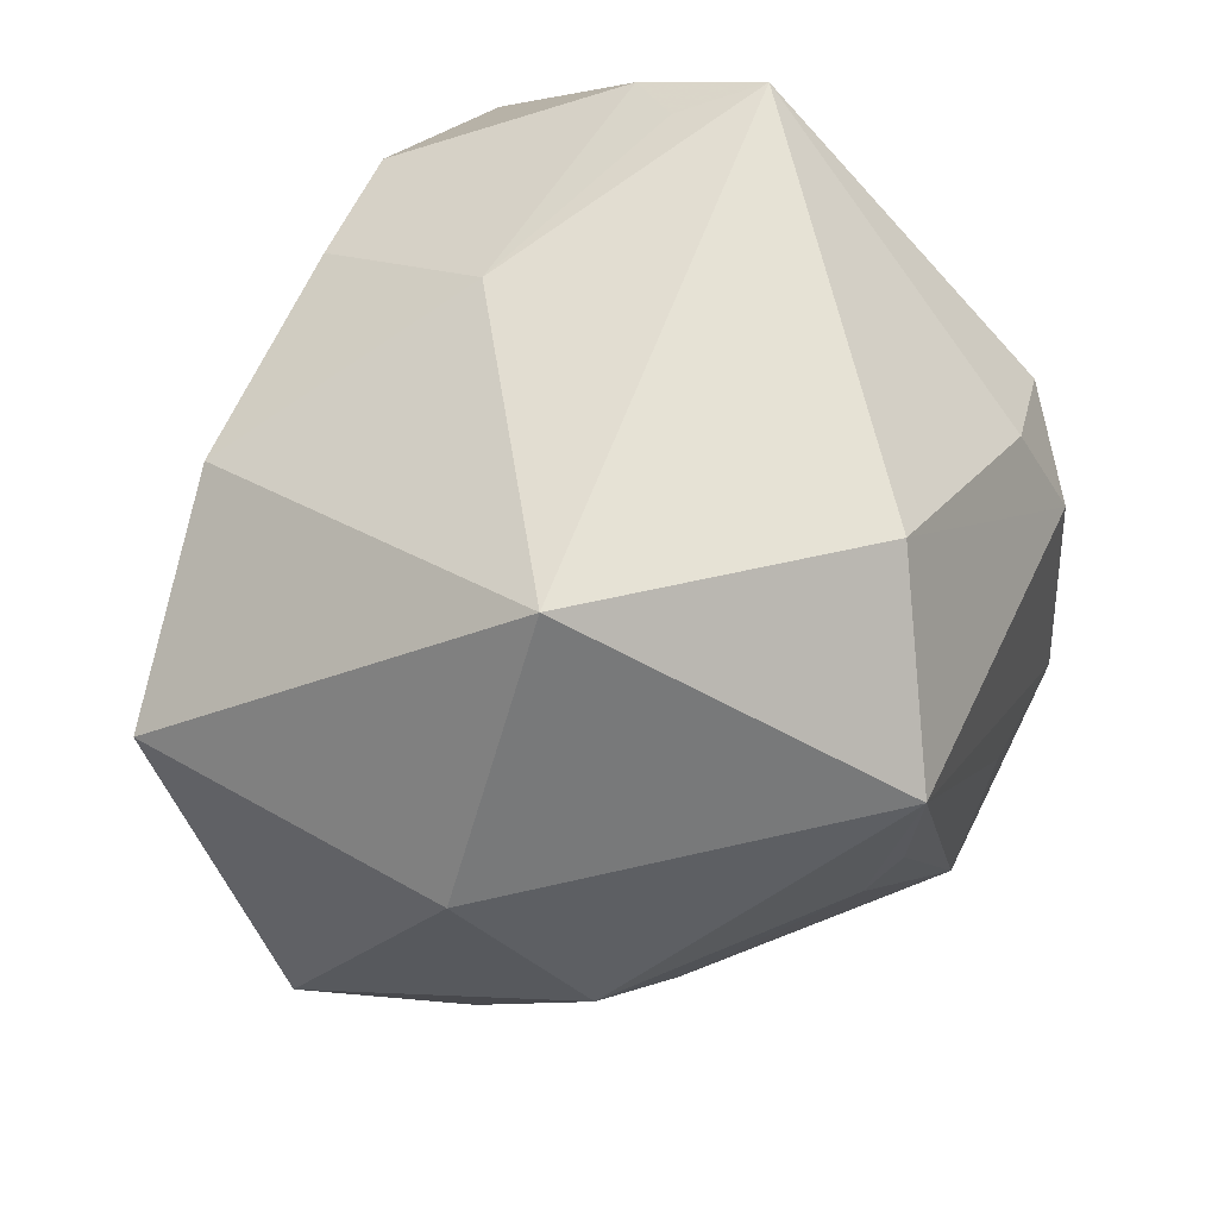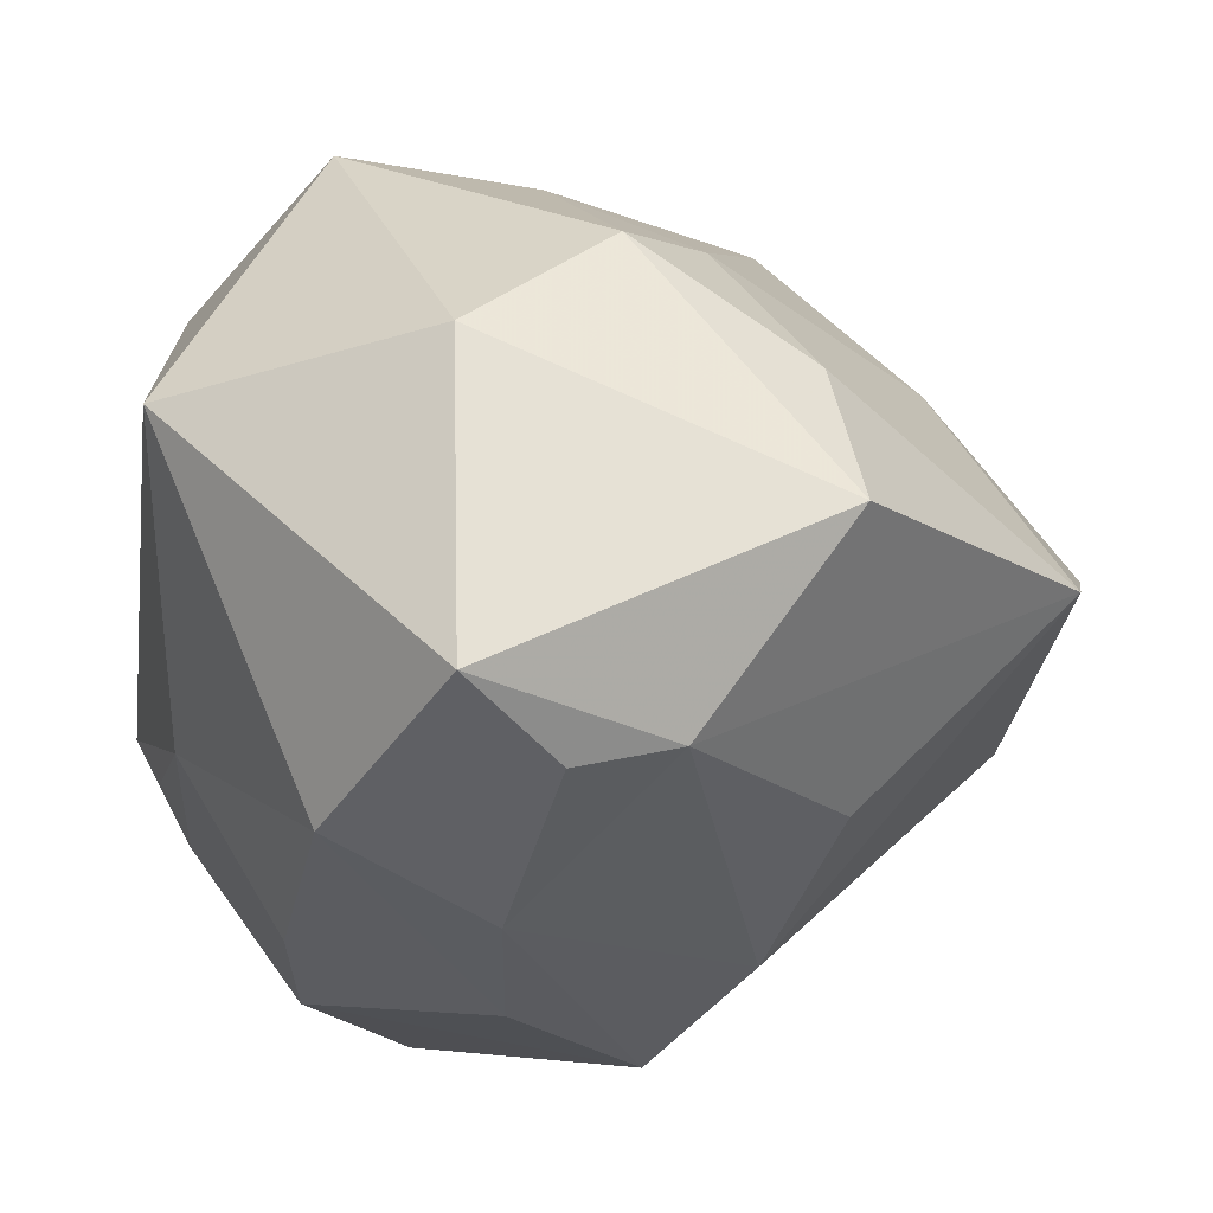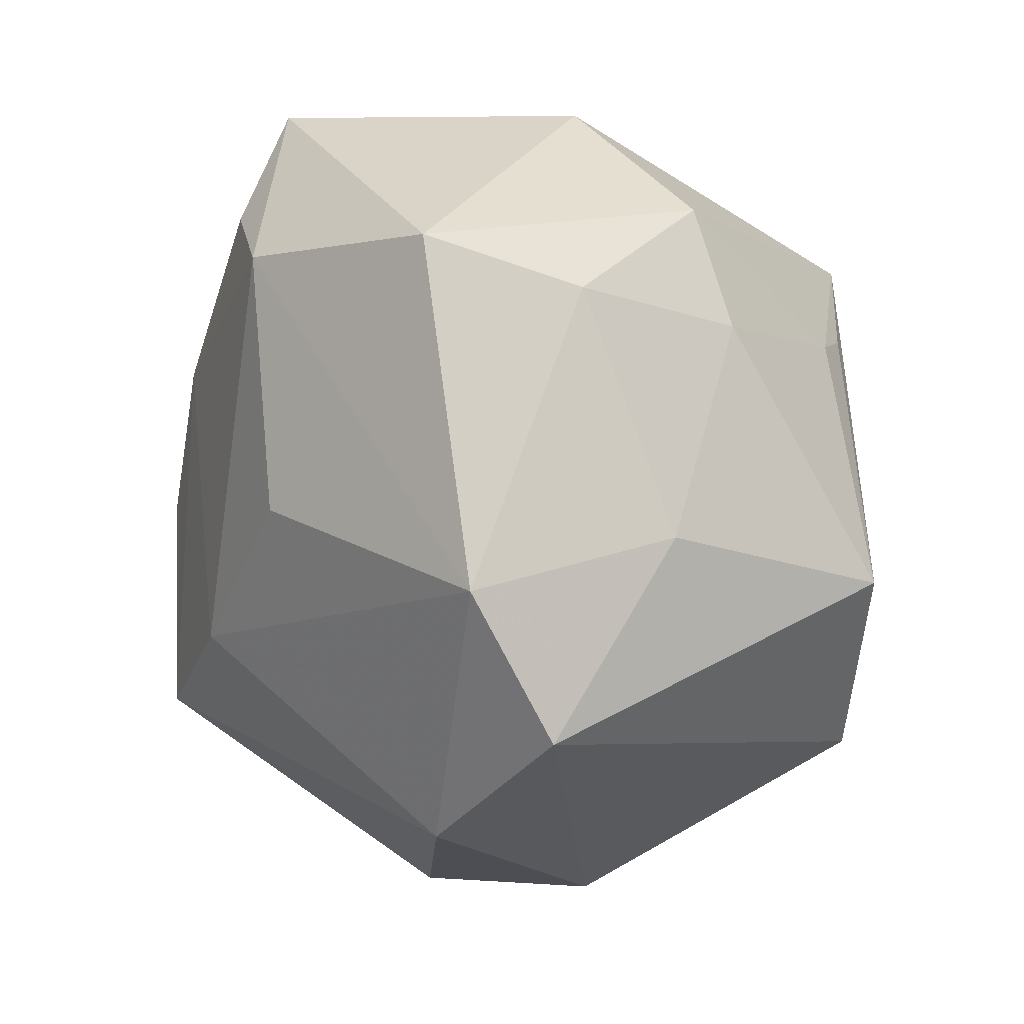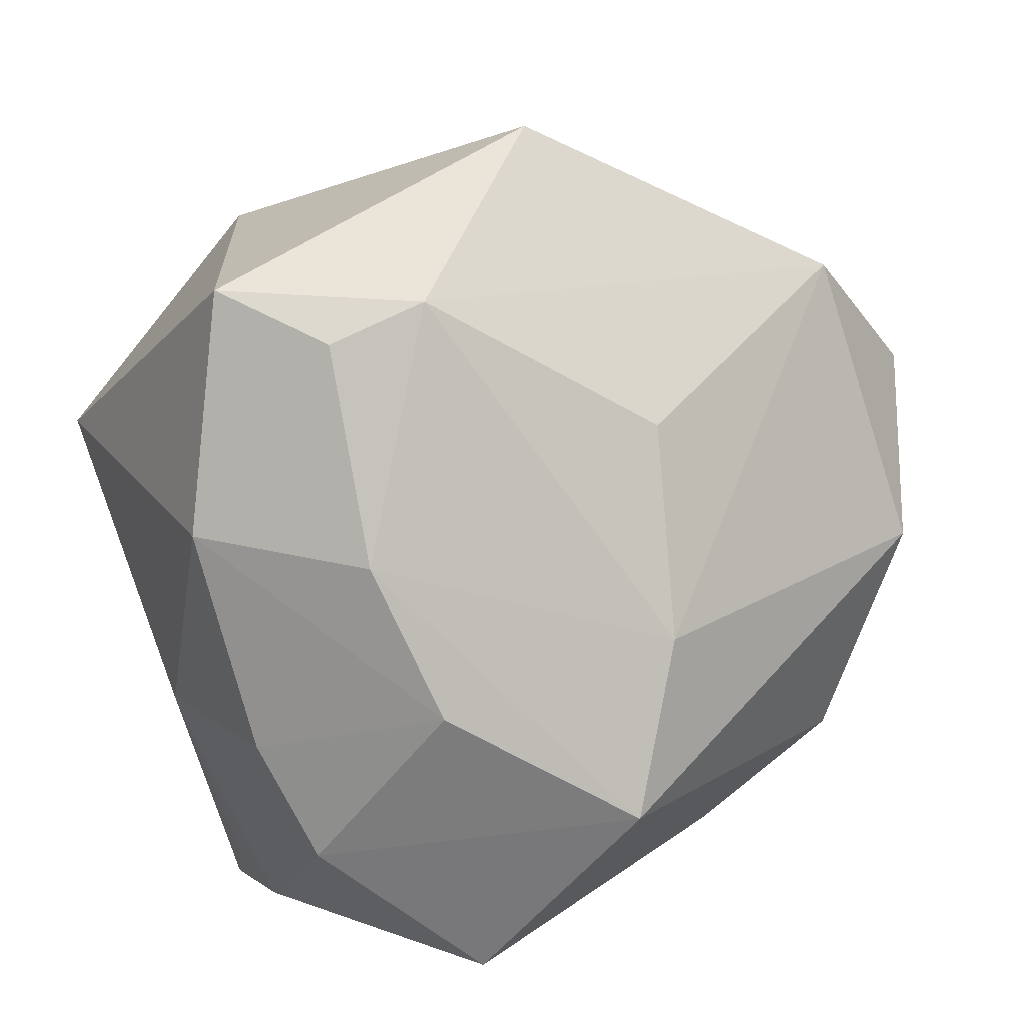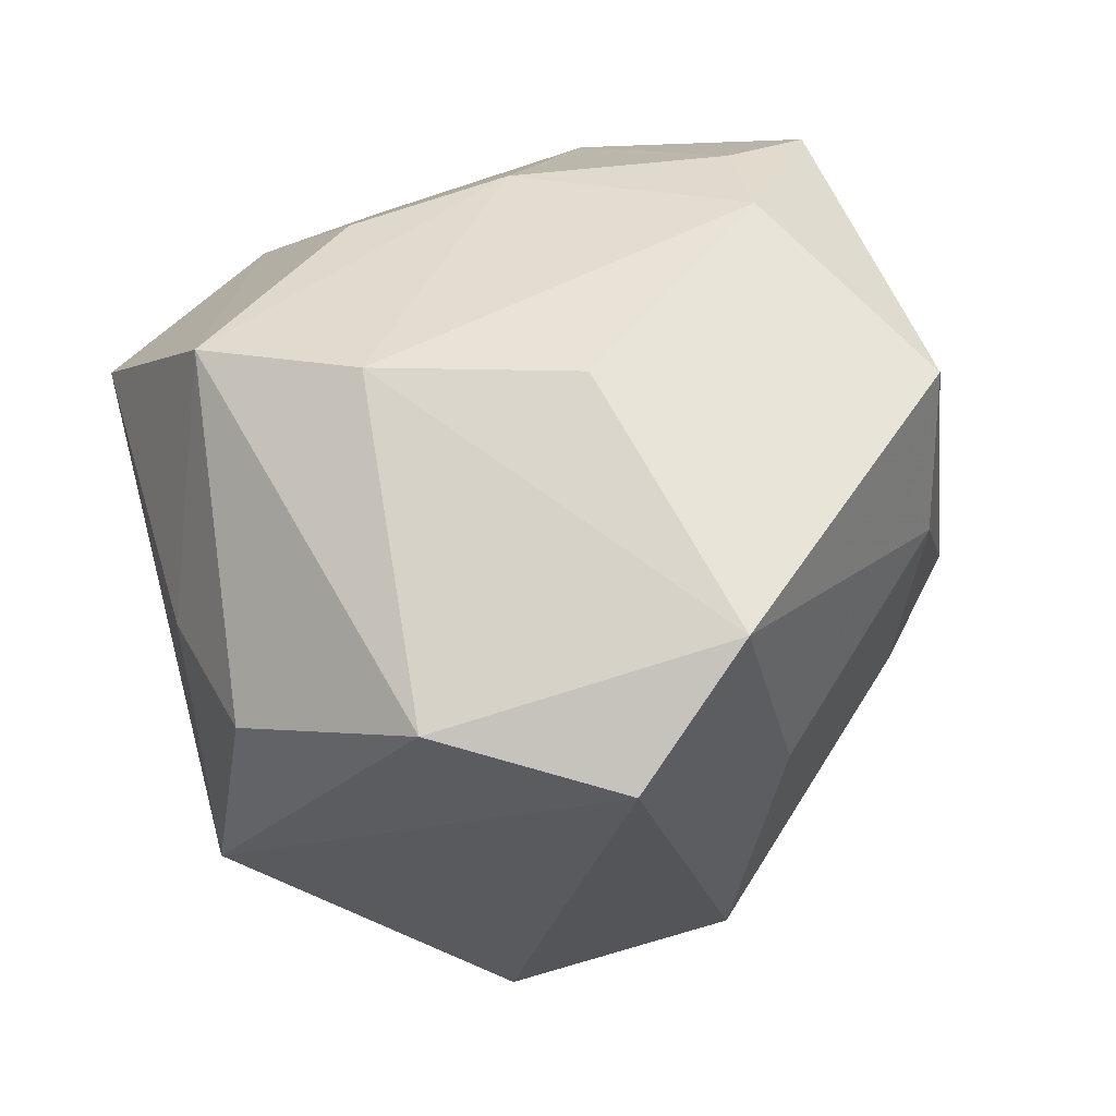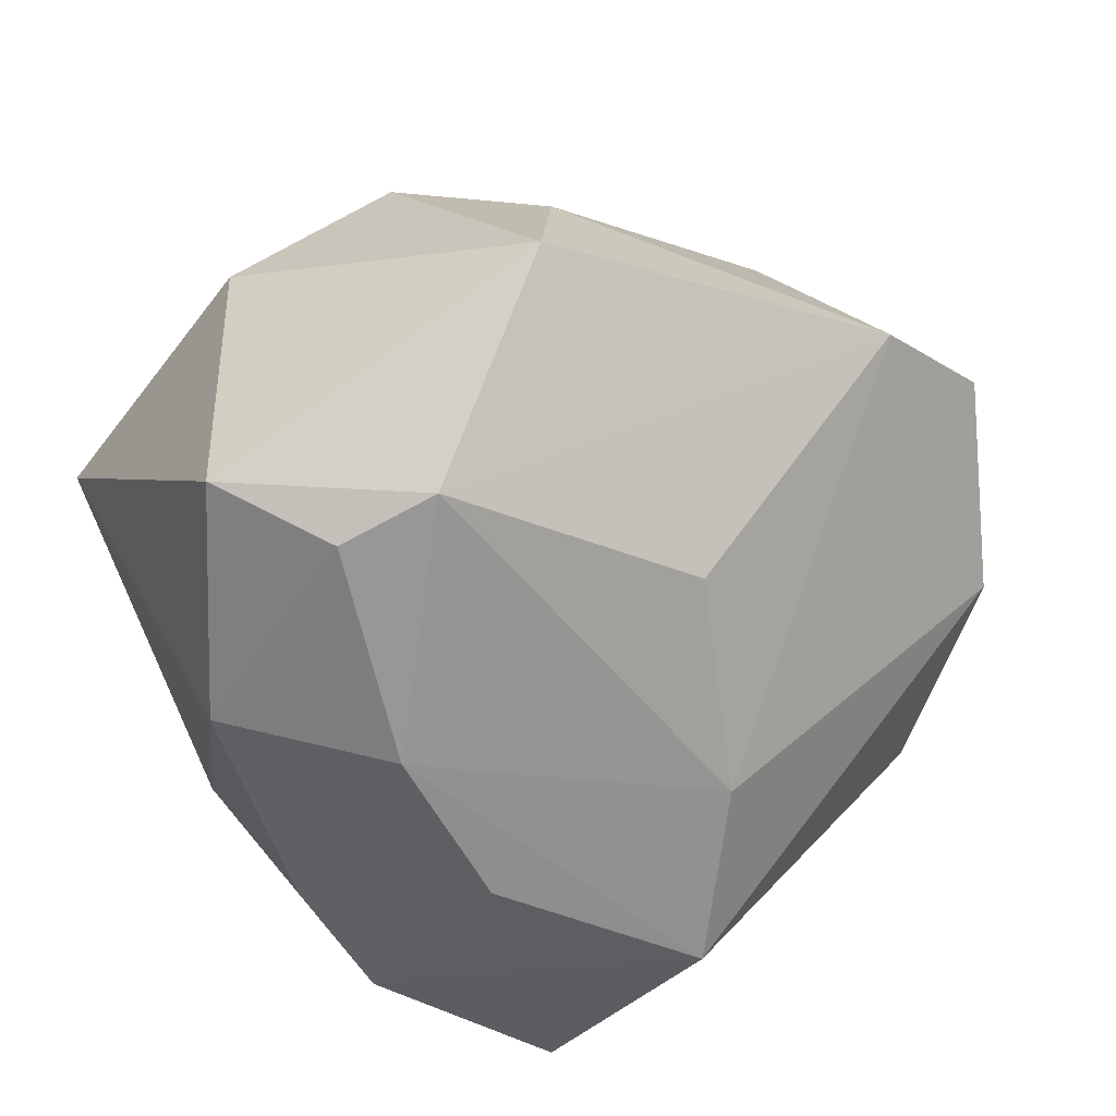
<metadata>
{"format":"obj","ext":"obj","renderer":"f3d","projection":"perspective","resolution":1024,"background":"white","views":[{"elev":65.6,"azim":-59.6,"up":"+Y"},{"elev":-24.1,"azim":-102.0,"up":"+Z"},{"elev":-52.8,"azim":-89.8,"up":"+Y"},{"elev":-69.1,"azim":-75.6,"up":"+Z"},{"elev":-63.4,"azim":-155.4,"up":"+Y"},{"elev":-48.3,"azim":-72.1,"up":"+Z"}]}
</metadata>
<code>
v 0.02979 0.03068 -0.01565
v -0.02217 0.04038 0.005844
v 0.01697 0.02052 -0.03472
v -0.03815 -0.01578 0.007183
v 0.02076 0.02106 0.02845
v 0.02726 -0.01142 0.0284
v 0.02179 0.01089 0.03381
v -0.03475 -0.004384 -0.02685
v 0.01912 -0.01248 -0.03836
v -0.02844 -0.008109 0.02313
v -0.00301 -0.01923 0.03873
v -0.04025 0.01552 -0.0242
v -0.01608 -0.02329 -0.02477
v -0.007543 -0.04961 0.004035
v 0.03428 0.007676 -0.03335
v 0.03524 0.006845 0.01951
v 0.000101 0.03581 0.02669
v 0.0397 0.01477 -0.01114
v 0.03959 -0.0223 0.008346
v 0.02938 0.01561 0.02613
v -0.01248 0.006774 -0.03585
v 0.03293 -0.01745 -0.01483
v 0.003608 0.00355 -0.03872
v 0.02644 0.03416 -0.01019
v -0.01455 0.009841 0.03691
v 0.005227 -0.008969 0.03815
v 0.004218 0.03428 -0.01575
v 0.004487 0.02357 -0.03277
v 0.008486 -0.04575 -0.007708
v 0.04198 0.009051 -0.007317
v 0.0321 0.03656 -0.003822
v 0.02056 -0.01836 0.03711
v -0.01839 -0.03104 0.01636
v -0.03346 0.005434 -0.02906
v -0.01731 0.004672 0.03481
v -0.01817 0.02372 -0.03041
v 0.02761 -0.03263 -0.009124
v -0.02193 -0.04384 -0.00387
v -0.03682 0.001482 0.01926
v -0.04 0.01631 0.007001
v -0.04514 -0.01711 -0.008524
v -0.01471 0.02415 0.03762
v 0.003528 -0.02001 -0.03263
f 17 31 2
f 38 8 13
f 36 2 27
f 27 2 31
f 41 8 38
f 41 39 40
f 17 2 42
f 42 2 40
f 40 39 42
f 30 31 16
f 31 20 16
f 16 19 30
f 16 20 32
f 18 31 30
f 40 2 12
f 12 41 40
f 12 2 36
f 36 34 12
f 12 34 8
f 8 41 12
f 8 34 21
f 21 34 36
f 43 13 8
f 43 21 9
f 8 21 43
f 9 29 43
f 38 13 43
f 43 29 38
f 31 1 24
f 24 27 31
f 1 27 24
f 39 41 4
f 38 33 4
f 4 41 38
f 32 20 7
f 7 42 32
f 17 42 7
f 32 19 6
f 6 16 32
f 19 16 6
f 28 27 1
f 1 3 28
f 36 27 28
f 9 3 15
f 15 22 9
f 15 18 30
f 15 3 1
f 30 19 15
f 19 22 15
f 15 1 31
f 31 18 15
f 23 3 9
f 9 21 23
f 23 28 3
f 23 21 36
f 36 28 23
f 17 7 5
f 5 7 20
f 5 31 17
f 5 20 31
f 32 42 26
f 26 11 32
f 42 11 26
f 35 42 39
f 32 11 14
f 14 19 32
f 29 19 14
f 38 29 14
f 14 33 38
f 14 11 33
f 39 4 10
f 10 35 39
f 11 35 10
f 10 4 33
f 33 11 10
f 9 22 37
f 37 29 9
f 37 22 19
f 37 19 29
f 25 11 42
f 42 35 25
f 25 35 11

</code>
